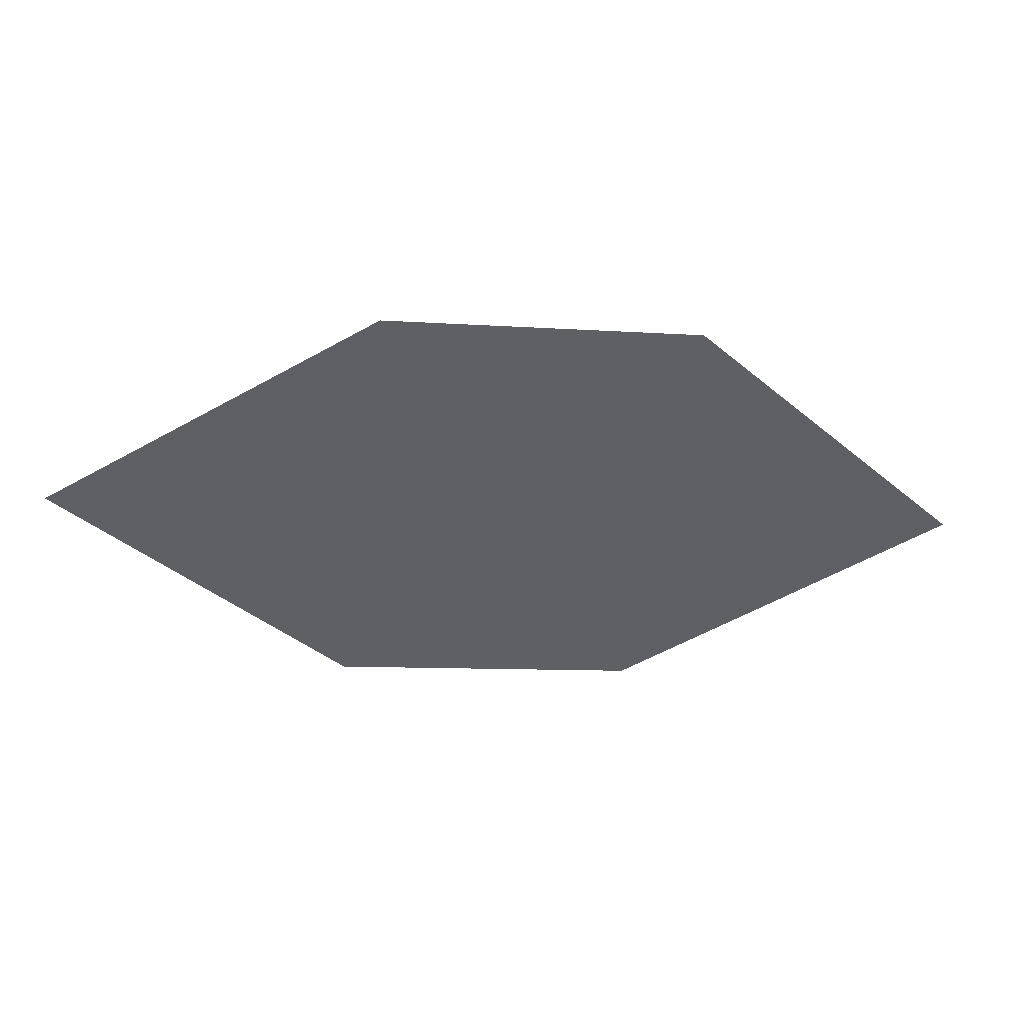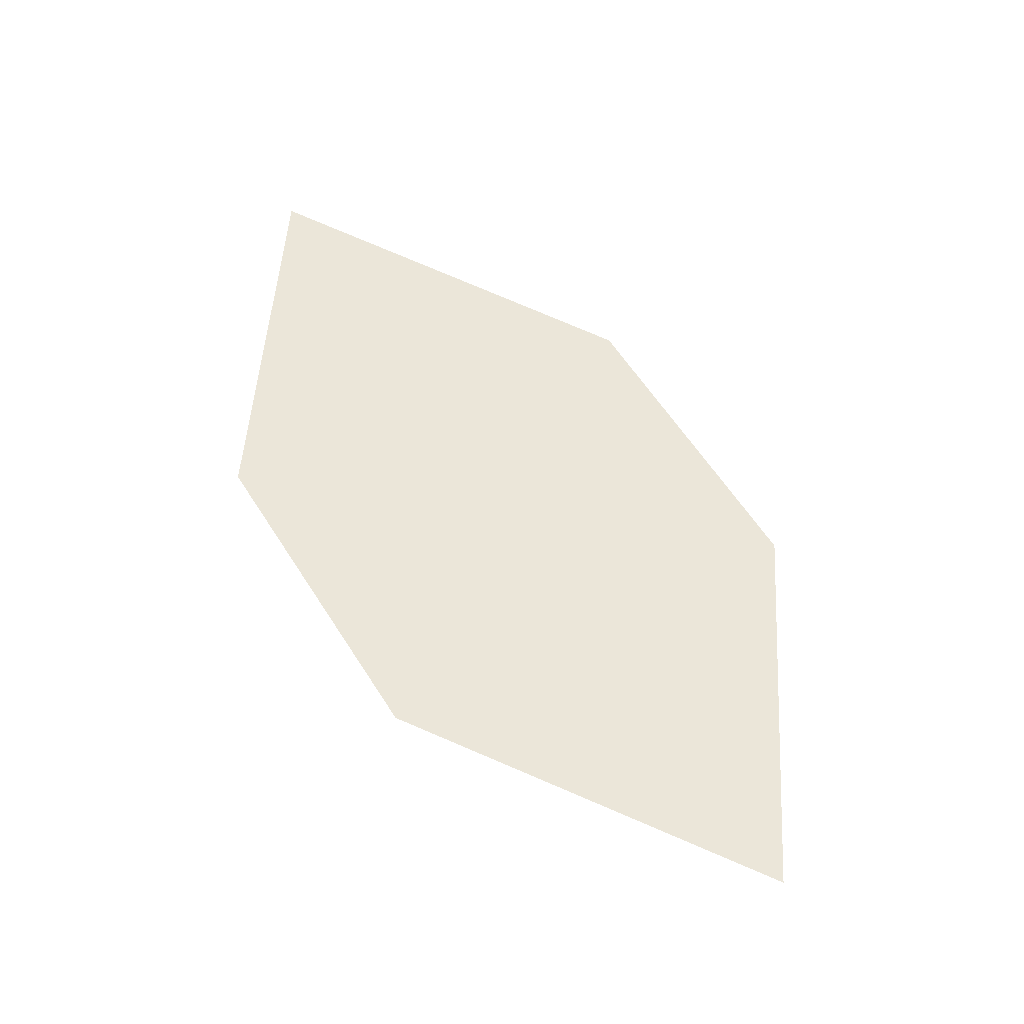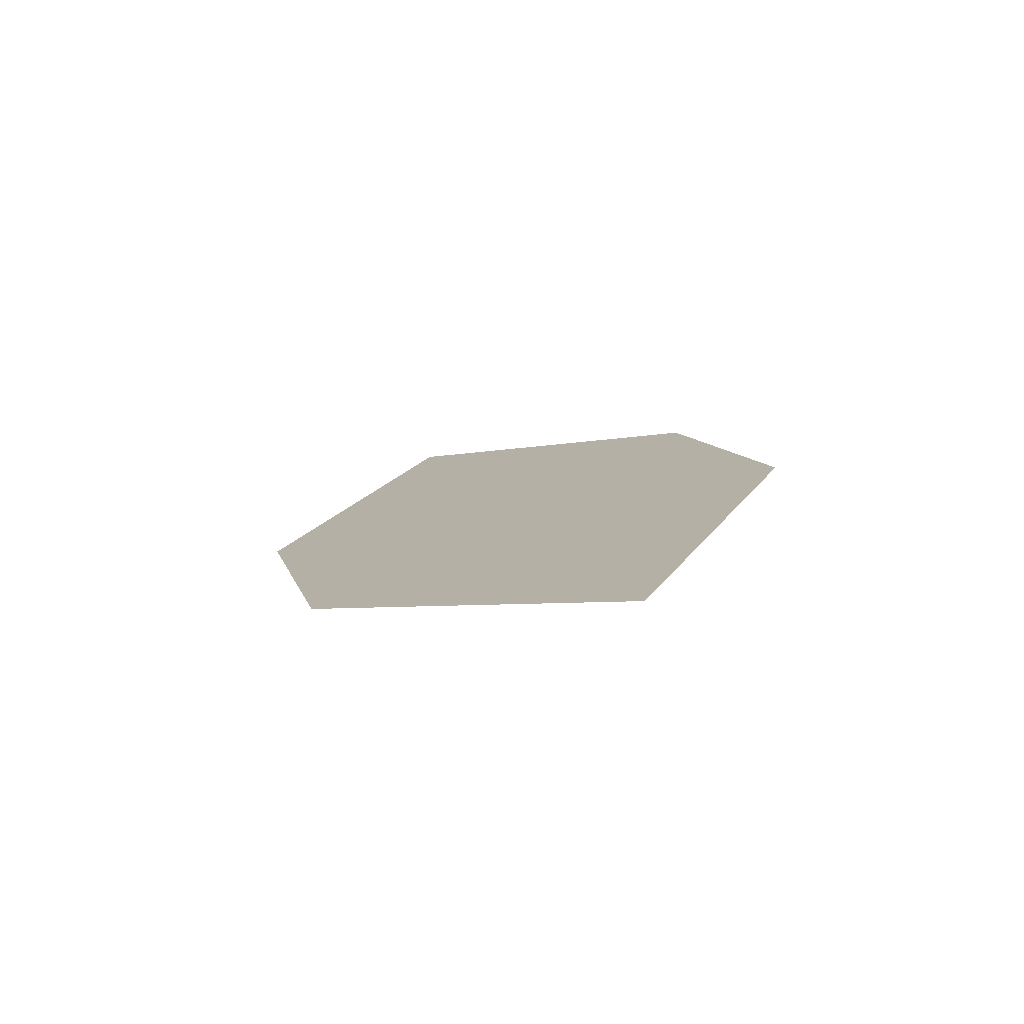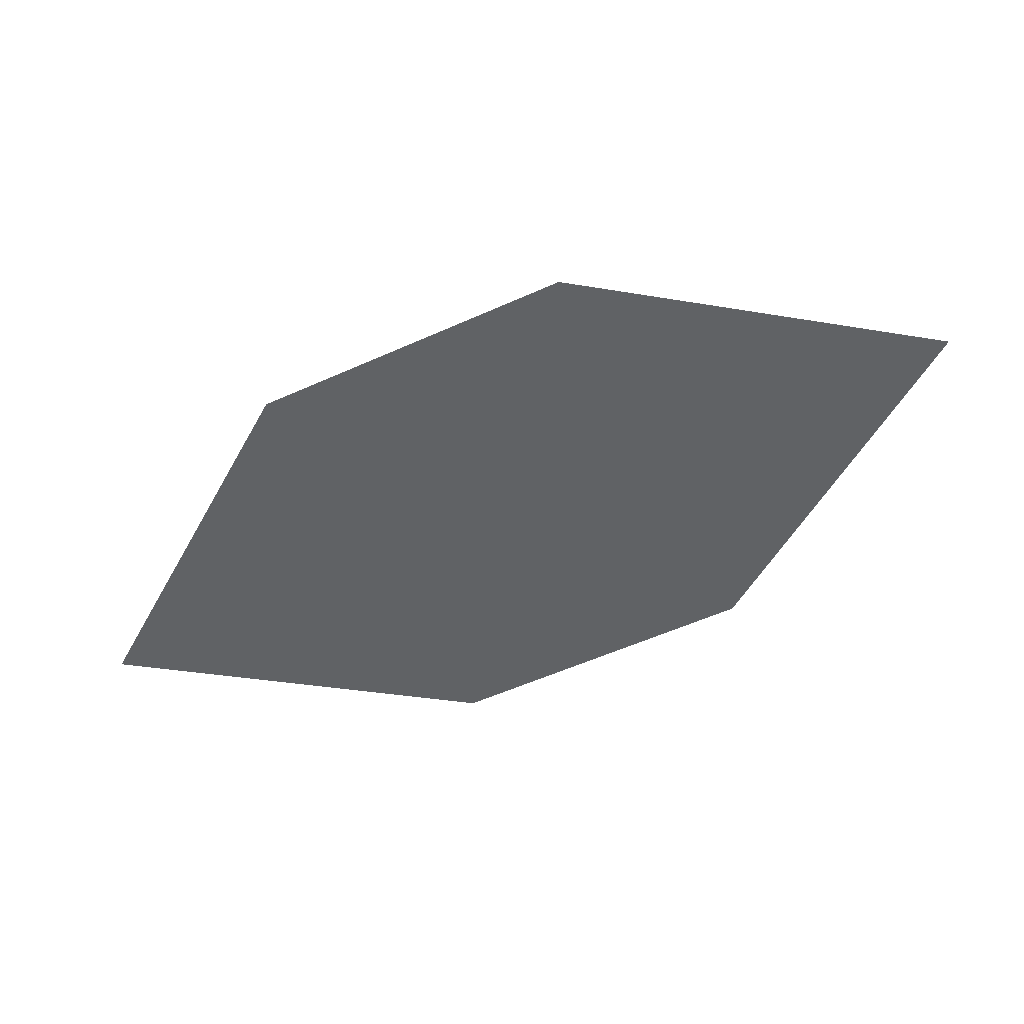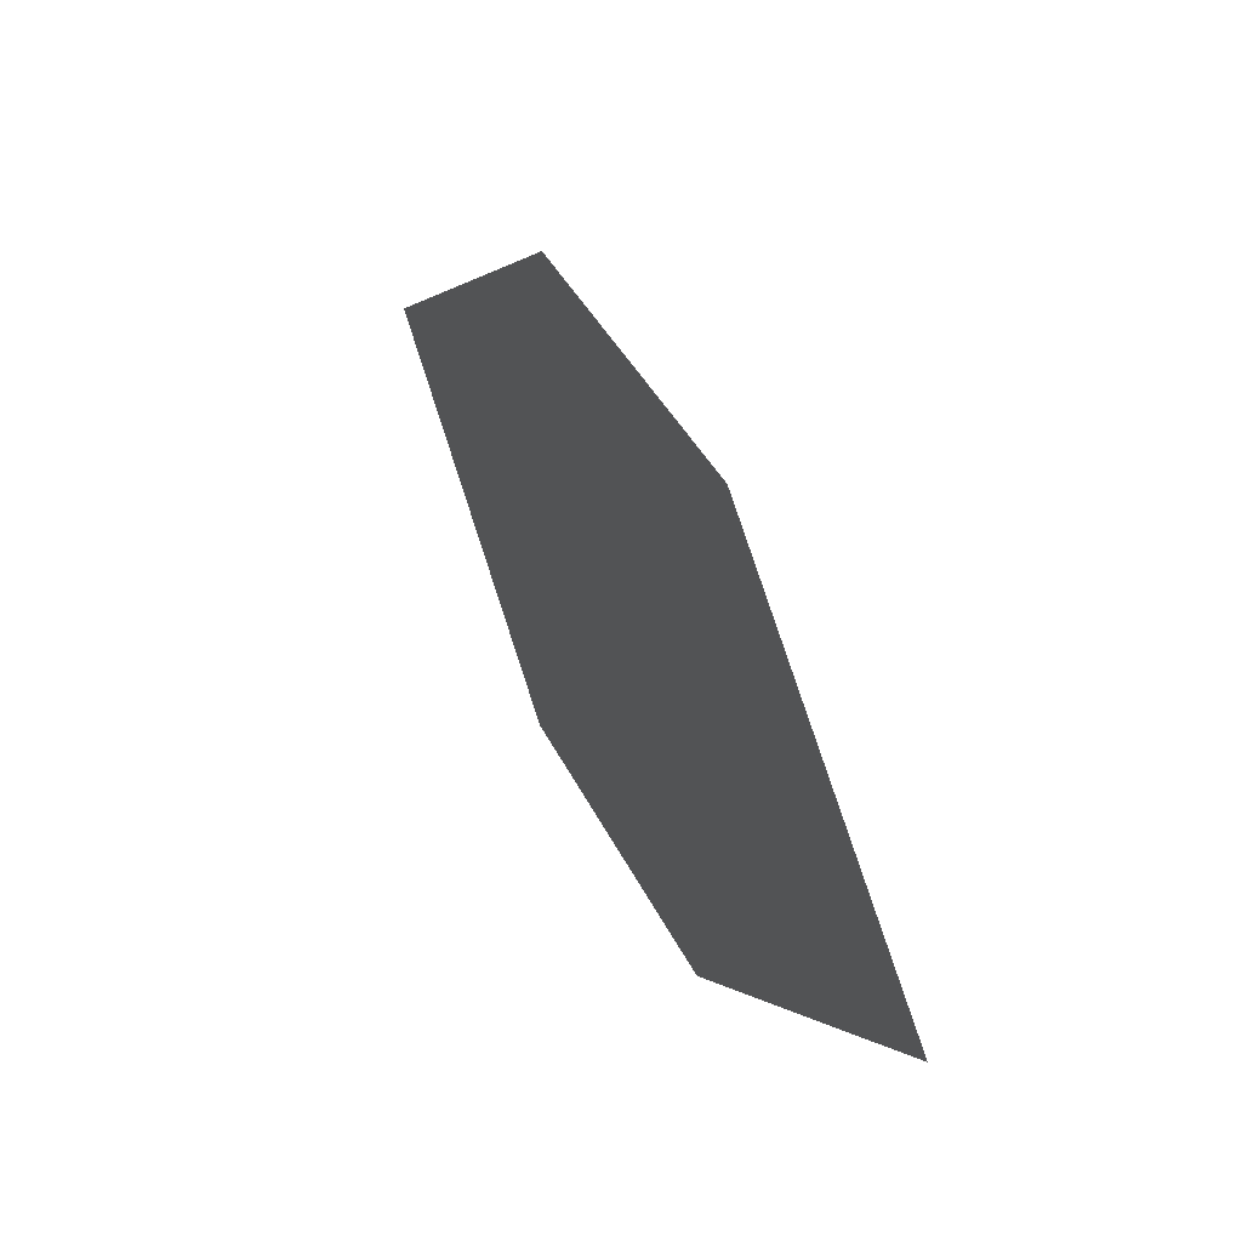
<metadata>
{"format":"obj","ext":"obj","renderer":"f3d","projection":"perspective","resolution":1024,"background":"white","views":[{"elev":-33.0,"azim":21.1,"up":"+Z"},{"elev":64.3,"azim":87.5,"up":"+Z"},{"elev":5.0,"azim":-73.0,"up":"+Z"},{"elev":-65.9,"azim":-125.4,"up":"+Z"},{"elev":7.0,"azim":-122.4,"up":"+Y"}]}
</metadata>
<code>
o leaves.111
v 0.1925 0.3049 1.149
v 0.2257 0.3012 1.156
v 0.2636 0.3458 1.155
v 0.2066 0.3358 1.145
v 0.2303 0.3495 1.147
v 0.2494 0.3148 1.158
f 1 2 6 3
f 1 3 5 4

</code>
